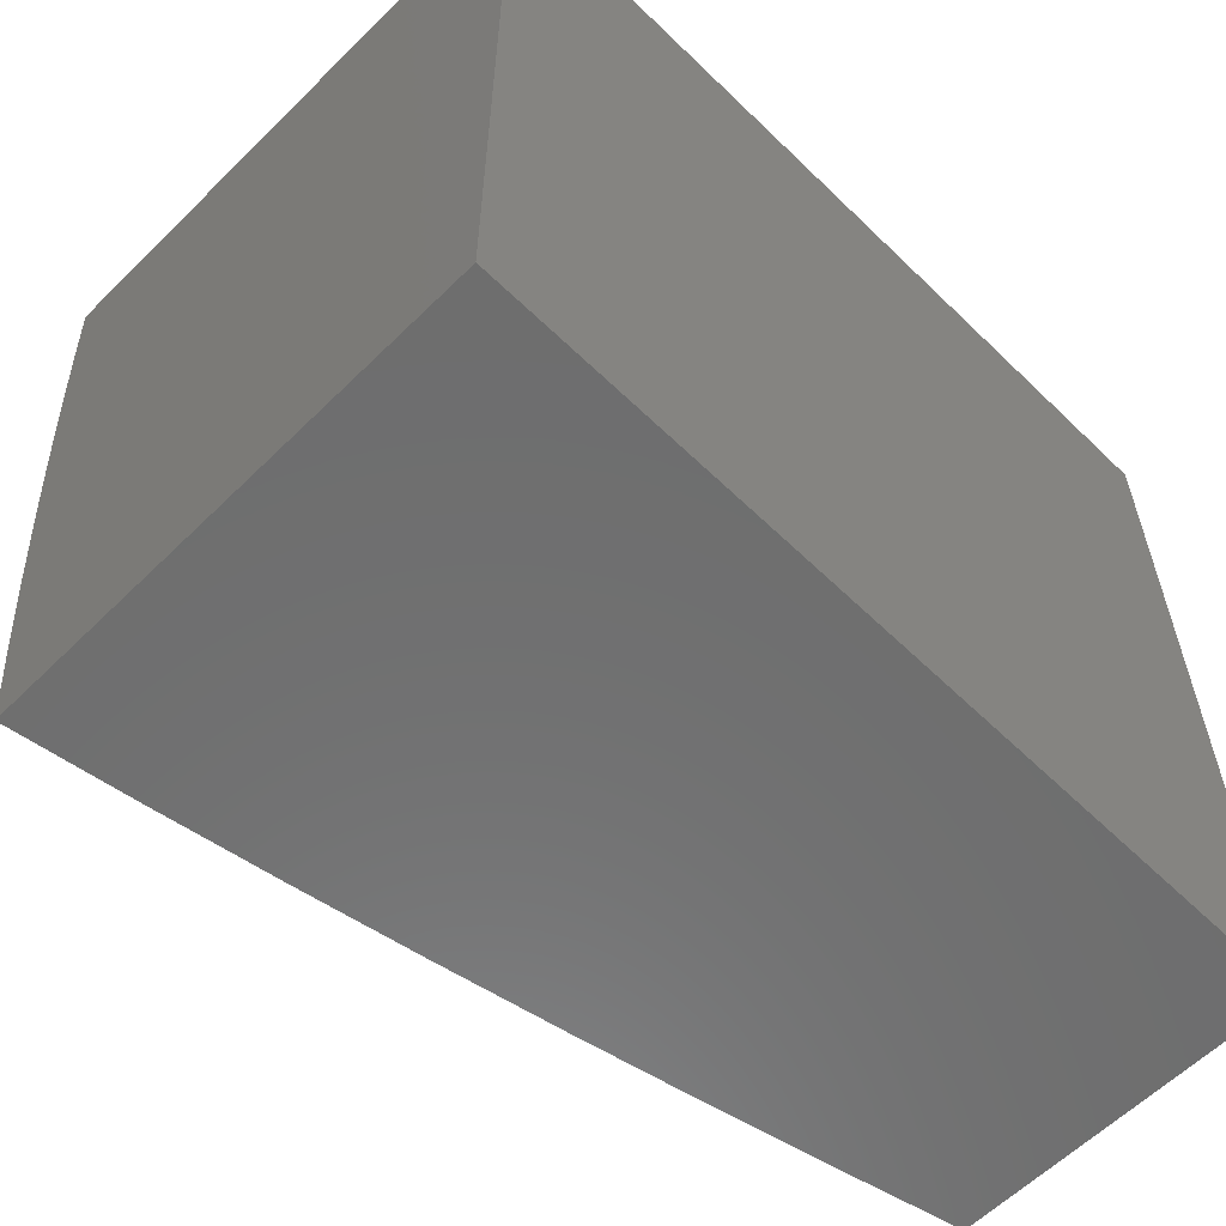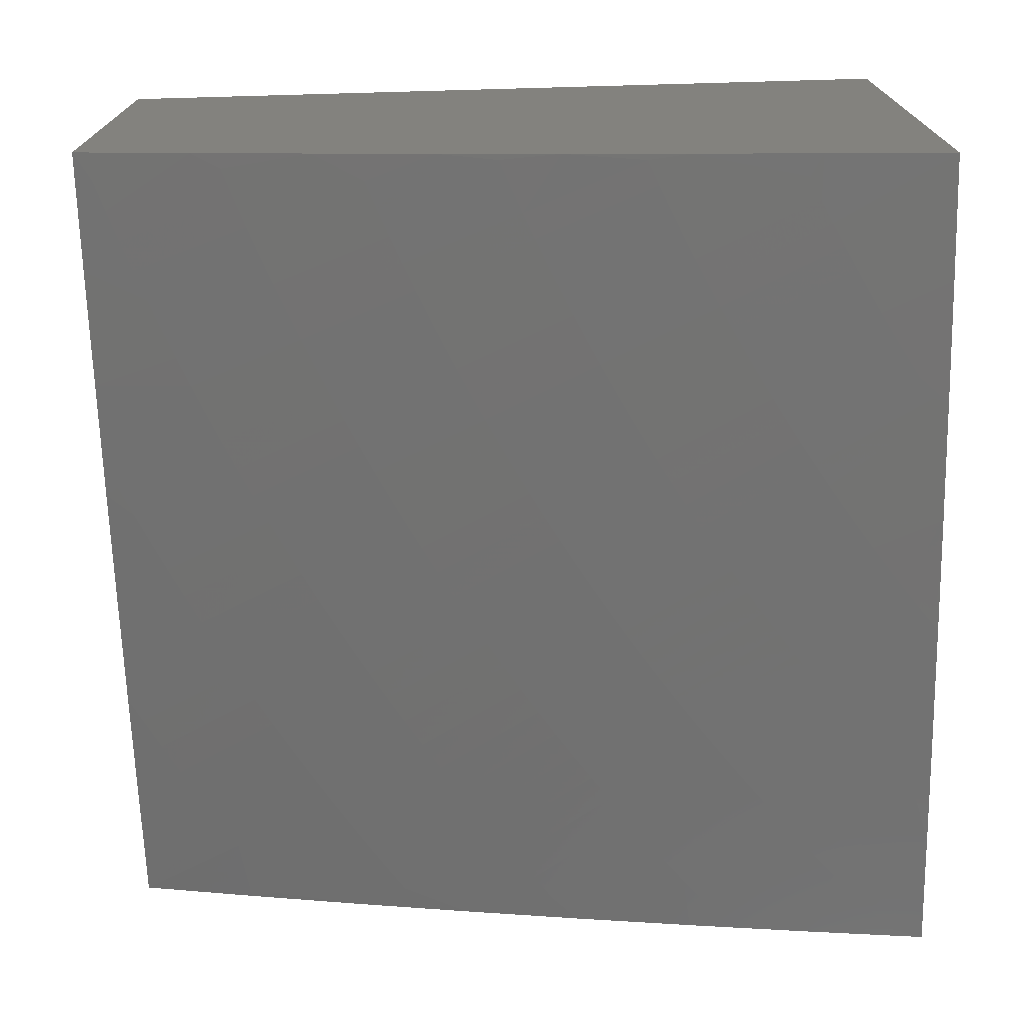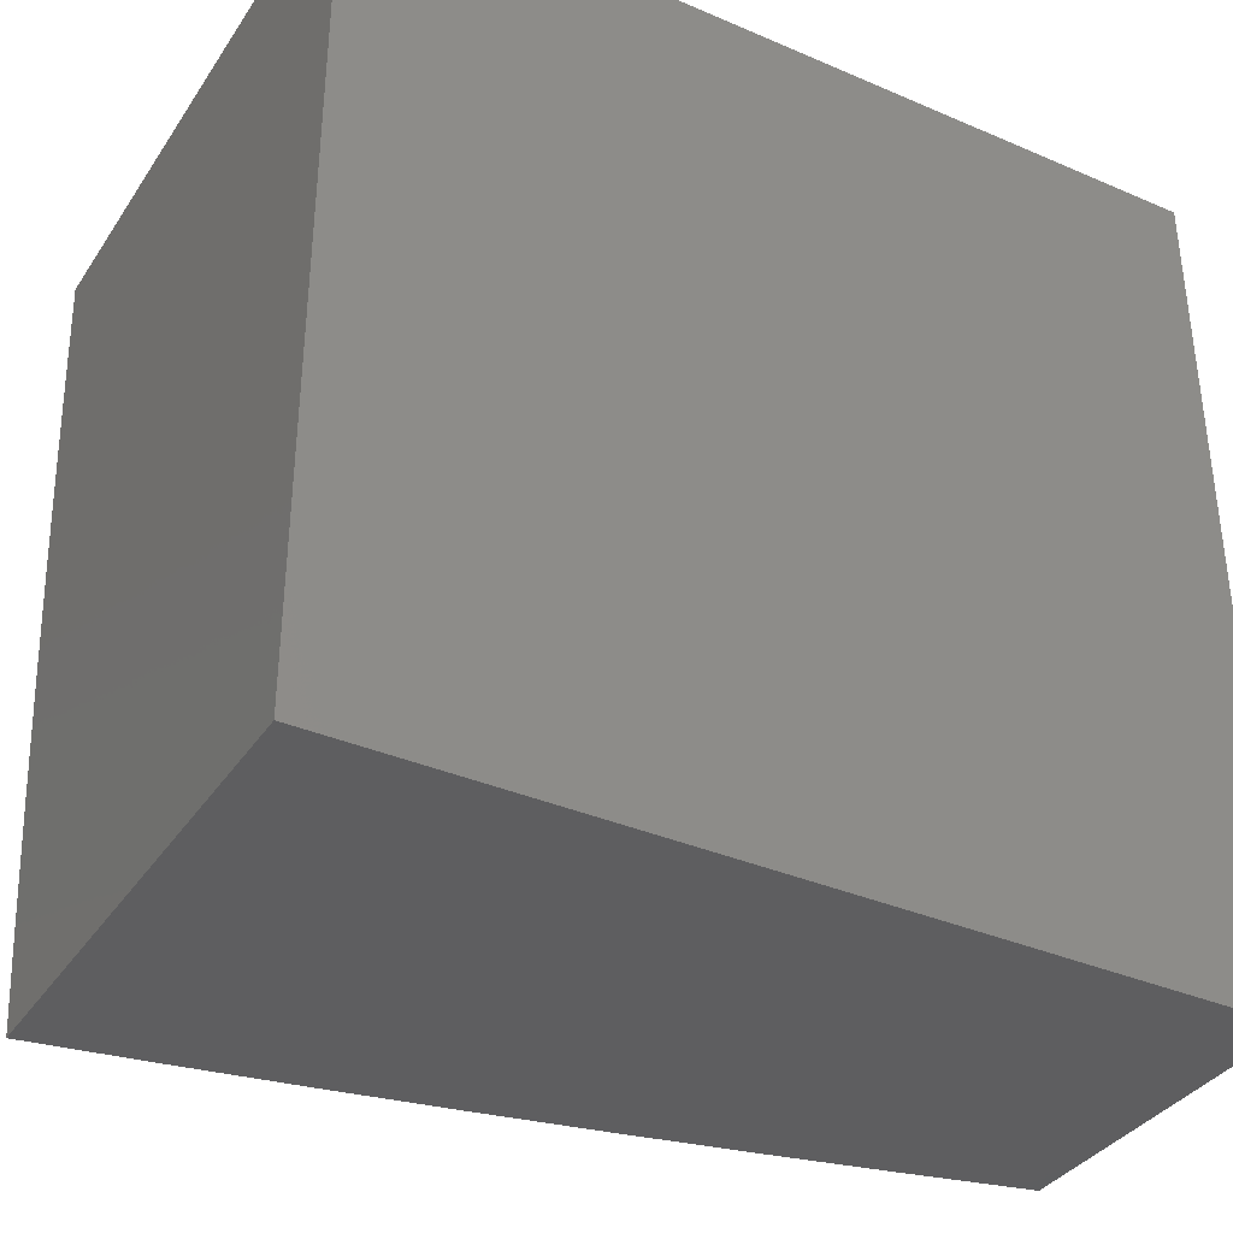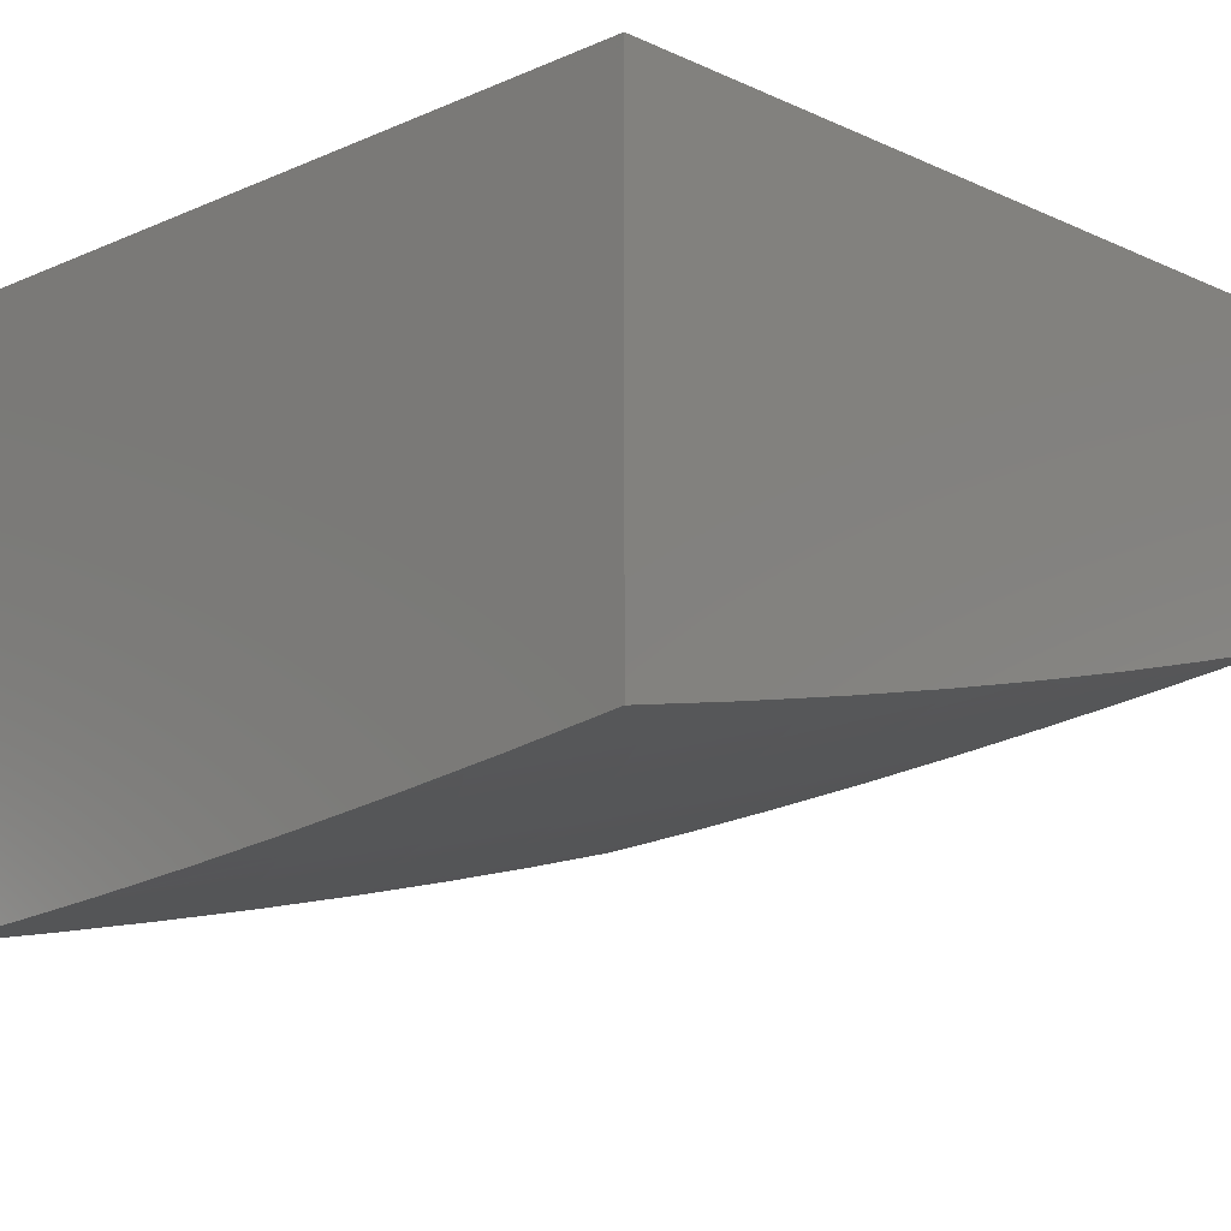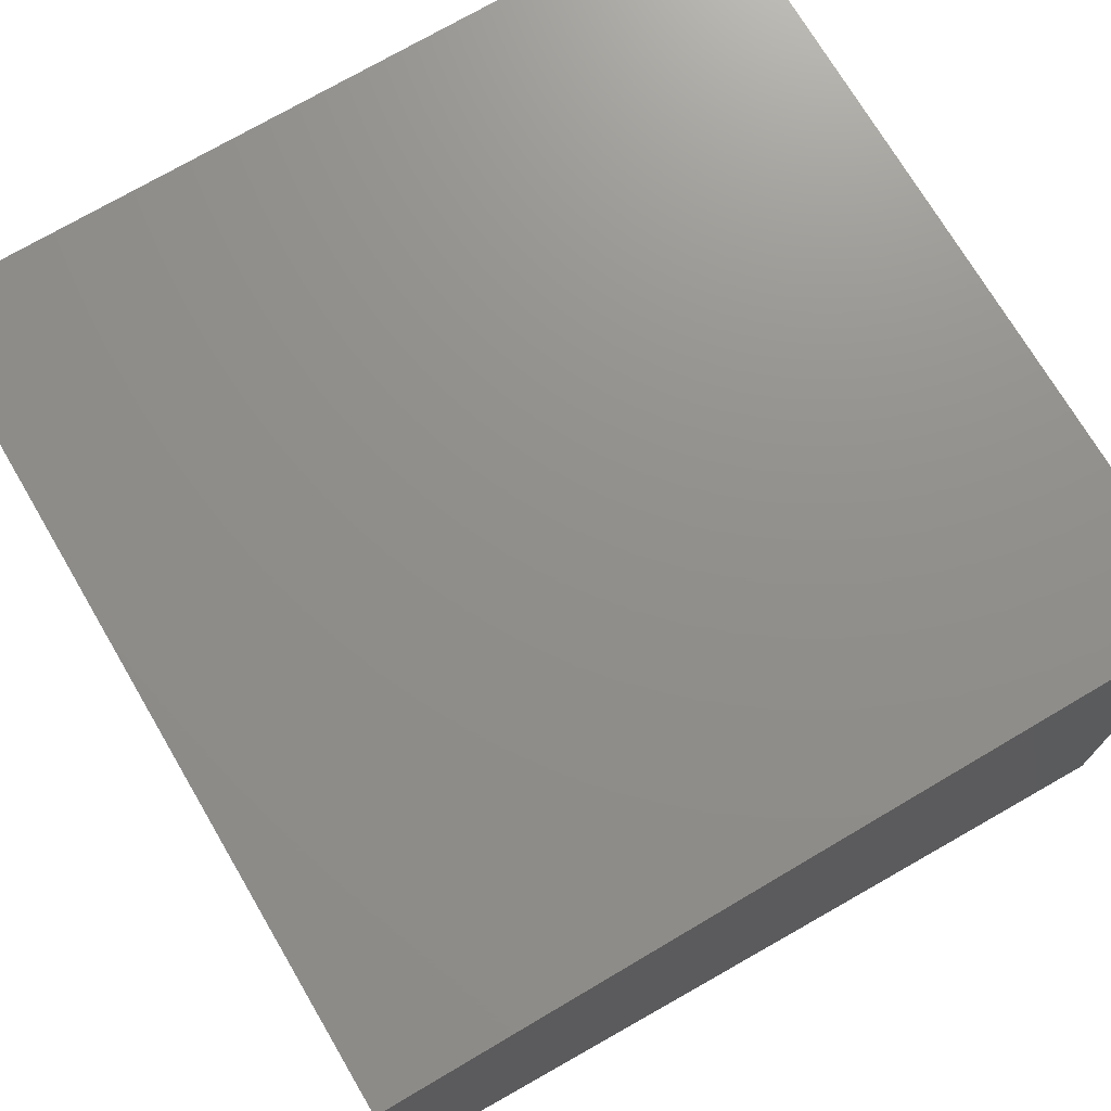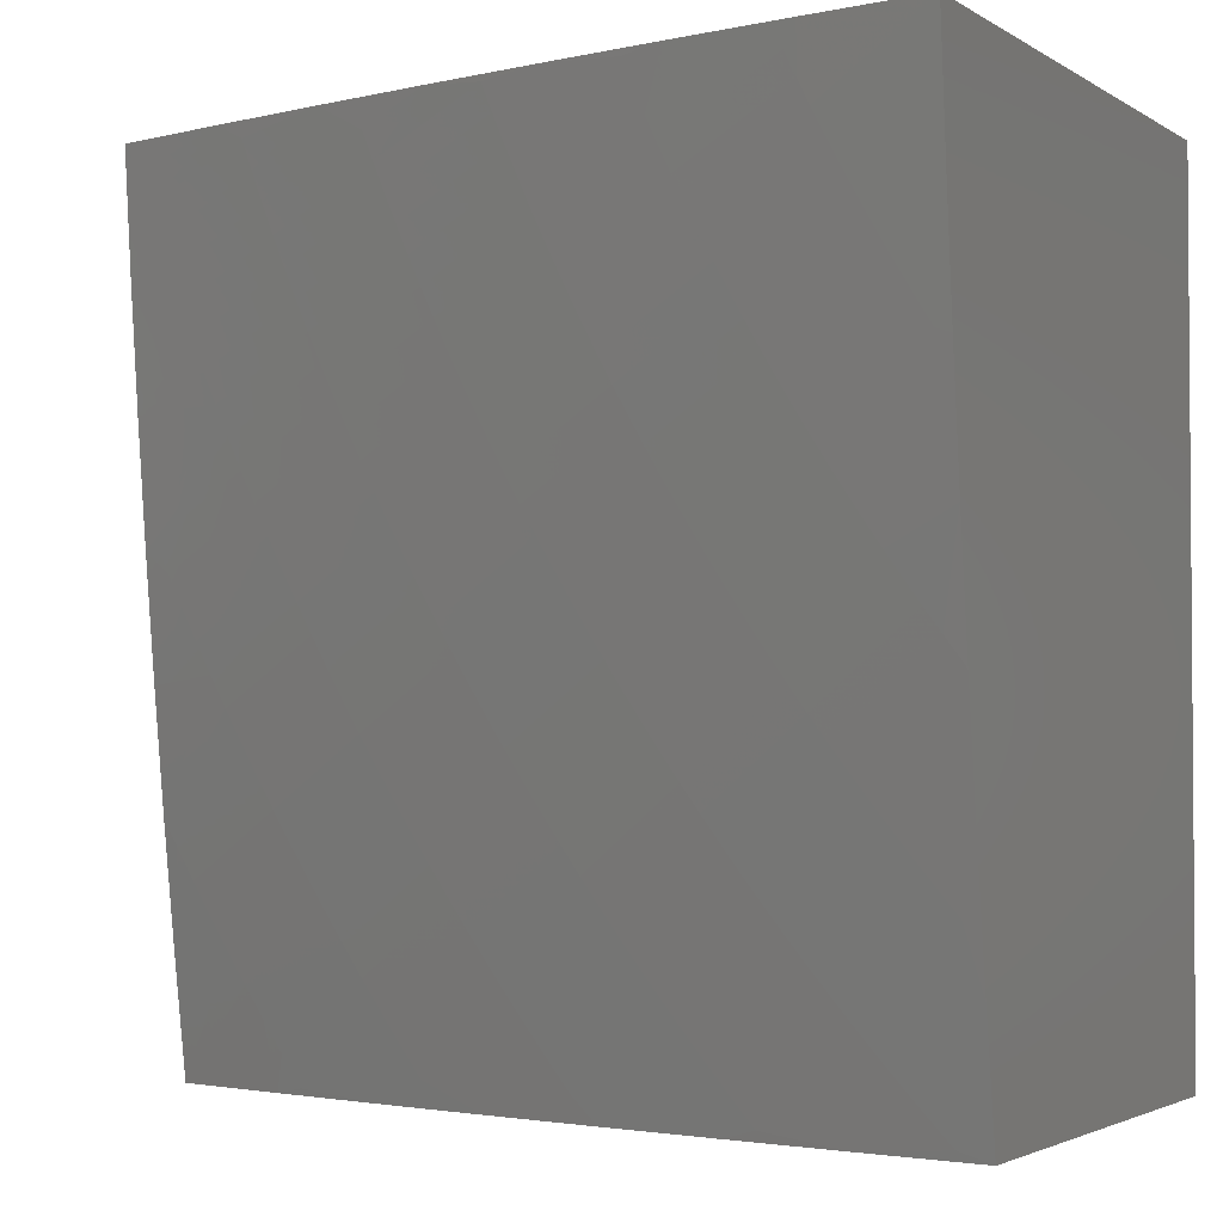
<metadata>
{"format":"stl","ext":"stl","renderer":"f3d","projection":"perspective","resolution":1024,"background":"white","views":[{"elev":-59.9,"azim":-44.8,"up":"+Y"},{"elev":-73.2,"azim":-178.4,"up":"+Z"},{"elev":-36.0,"azim":-29.4,"up":"+Y"},{"elev":-12.8,"azim":-45.6,"up":"+Z"},{"elev":72.8,"azim":149.5,"up":"+Z"},{"elev":-2.6,"azim":-152.2,"up":"+Y"}]}
</metadata>
<code>
# stl→obj: 214 verts, 424 faces
v 2.858 -2 -12.42
v 2.871 -1.923 -12.43
v 3 -2 -12.39
v 2.894 -1.888 -12.43
v 2.917 -1.852 -12.43
v 2.768 -1.805 -12.47
v 2.789 -1.771 -12.47
v 2.641 -1.723 -12.51
v 2.662 -1.69 -12.51
v 2.514 -1.64 -12.55
v 2.533 -1.609 -12.55
v 2.386 -1.556 -12.58
v 2.405 -1.527 -12.58
v 2.258 -1.473 -12.62
v 2.276 -1.445 -12.62
v 2.13 -1.389 -12.65
v 2.147 -1.363 -12.65
v 2 -1.287 -12.68
v 2.017 -1.281 -12.68
v 2.033 -1.256 -12.68
v 2.163 -1.337 -12.65
v 2.18 -1.311 -12.65
v 2.311 -1.389 -12.62
v 2.327 -1.361 -12.62
v 2.459 -1.438 -12.58
v 2.477 -1.408 -12.58
v 2.609 -1.483 -12.55
v 2.627 -1.451 -12.55
v 2.76 -1.525 -12.51
v 2.778 -1.491 -12.51
v 2.911 -1.563 -12.47
v 2.93 -1.527 -12.47
v 3 -1.573 -12.45
v 2.949 -1.491 -12.47
v 2.967 -1.455 -12.47
v 2.814 -1.423 -12.51
v 2.831 -1.388 -12.51
v 2.678 -1.354 -12.55
v 2.695 -1.321 -12.55
v 2.542 -1.286 -12.58
v 2.558 -1.254 -12.58
v 2.406 -1.217 -12.62
v 2.421 -1.187 -12.62
v 2.27 -1.148 -12.65
v 2.283 -1.12 -12.65
v 2.133 -1.078 -12.68
v 2.146 -1.052 -12.68
v 2 -1 -12.71
v 2.144 -1 -12.68
v 2.716 -2 -12.45
v 2.823 -1.992 -12.43
v 2.847 -1.958 -12.43
v 2.723 -1.872 -12.47
v 2.745 -1.839 -12.47
v 2.598 -1.786 -12.51
v 2.62 -1.755 -12.51
v 2.473 -1.7 -12.55
v 2.493 -1.67 -12.55
v 2.347 -1.614 -12.58
v 2.367 -1.585 -12.58
v 2.222 -1.528 -12.62
v 2.24 -1.5 -12.62
v 2.096 -1.441 -12.65
v 2.113 -1.415 -12.65
v 2.573 -2 -12.48
v 2.652 -1.971 -12.47
v 2.676 -1.938 -12.47
v 2.7 -1.905 -12.47
v 2.43 -2 -12.51
v 2.46 -1.972 -12.51
v 2.484 -1.942 -12.51
v 2.508 -1.911 -12.51
v 2.365 -1.848 -12.55
v 2.387 -1.819 -12.55
v 2.245 -1.754 -12.58
v 2.266 -1.727 -12.58
v 2.124 -1.66 -12.62
v 2.145 -1.634 -12.62
v 2.004 -1.566 -12.65
v 2.023 -1.542 -12.65
v 2 -1.43 -12.67
v 2.041 -1.517 -12.65
v 2.06 -1.492 -12.65
v 2.184 -1.581 -12.62
v 2.203 -1.555 -12.62
v 2.328 -1.643 -12.58
v 2.287 -2 -12.54
v 2.295 -1.933 -12.55
v 2.319 -1.905 -12.55
v 2.342 -1.877 -12.55
v 2.144 -2 -12.57
v 2.248 -1.989 -12.55
v 2.272 -1.961 -12.55
v 2.156 -1.862 -12.58
v 2.179 -1.835 -12.58
v 2.041 -1.762 -12.62
v 2.062 -1.737 -12.62
v 2 -1.715 -12.63
v 2.083 -1.712 -12.62
v 2 -1.573 -12.65
v 2.104 -1.686 -12.62
v 2 -2 -12.59
v 2.039 -1.99 -12.58
v 2.063 -1.965 -12.58
v 2.087 -1.939 -12.58
v 2 -1.858 -12.61
v 2.11 -1.914 -12.58
v 2.019 -1.787 -12.62
v 2.134 -1.888 -12.58
v 2.078 -1.466 -12.65
v 2 -1.143 -12.69
v 2.048 -1.232 -12.68
v 2.195 -1.284 -12.65
v 2.344 -1.333 -12.62
v 2.494 -1.378 -12.58
v 2.644 -1.419 -12.55
v 2.796 -1.457 -12.51
v 2.106 -1.13 -12.68
v 2.092 -1.156 -12.68
v 2.078 -1.181 -12.68
v 2.226 -1.23 -12.65
v 2.211 -1.257 -12.65
v 2.36 -1.304 -12.62
v 2.158 -1.026 -12.68
v 2.287 -1 -12.66
v 2.297 -1.092 -12.65
v 2.31 -1.064 -12.65
v 2.449 -1.128 -12.62
v 2.463 -1.098 -12.62
v 2.602 -1.16 -12.58
v 2.616 -1.128 -12.58
v 2.756 -1.188 -12.55
v 2.77 -1.155 -12.55
v 2.91 -1.213 -12.51
v 2.925 -1.178 -12.51
v 3 -1.287 -12.48
v 3 -1.143 -12.5
v 2.939 -1.142 -12.51
v 2.953 -1.106 -12.51
v 2.811 -1.053 -12.55
v 2.966 -1.07 -12.51
v 2.823 -1.018 -12.55
v 2.858 -1 -12.54
v 2.716 -1 -12.57
v 2.797 -1.087 -12.55
v 2.43 -1 -12.63
v 2.335 -1.007 -12.65
v 2.323 -1.036 -12.65
v 2.573 -1 -12.6
v 2.501 -1.007 -12.62
v 2.489 -1.037 -12.62
v 2.476 -1.068 -12.62
v 2.63 -1.096 -12.58
v 2.655 -1.032 -12.58
v 2.643 -1.064 -12.58
v 2.979 -1.033 -12.51
v 3 -1 -12.51
v 3 -1.43 -12.47
v 2.984 -1.419 -12.47
v 2.88 -1.284 -12.51
v 2.895 -1.249 -12.51
v 2.741 -1.222 -12.55
v 3 -1.715 -12.43
v 2.892 -1.598 -12.47
v 2.741 -1.558 -12.51
v 2.591 -1.515 -12.55
v 2.442 -1.468 -12.58
v 2.294 -1.418 -12.62
v 3 -1.858 -12.41
v 2.983 -1.744 -12.43
v 2.852 -1.668 -12.47
v 2.873 -1.633 -12.47
v 2.722 -1.592 -12.51
v 2.939 -1.816 -12.43
v 2.961 -1.78 -12.43
v 2.811 -1.737 -12.47
v 2.832 -1.703 -12.47
v 2.682 -1.658 -12.51
v 2.702 -1.625 -12.51
v 2.553 -1.578 -12.55
v 2.572 -1.547 -12.55
v 2.423 -1.498 -12.58
v 2.063 -1.206 -12.68
v 2.119 -1.104 -12.68
v 2.255 -1.175 -12.65
v 2.391 -1.246 -12.62
v 2.526 -1.316 -12.58
v 2.661 -1.387 -12.55
v 2.864 -1.319 -12.51
v 2.848 -1.354 -12.51
v 2.71 -1.289 -12.55
v 2.452 -1.731 -12.55
v 2.576 -1.818 -12.51
v 2.431 -1.76 -12.55
v 2.554 -1.849 -12.51
v 2.409 -1.79 -12.55
v 2.531 -1.88 -12.51
v 2.307 -1.671 -12.58
v 2.164 -1.608 -12.62
v 2.287 -1.699 -12.58
v 2.223 -1.782 -12.58
v 2.201 -1.809 -12.58
v 2.241 -1.203 -12.65
v 2.376 -1.275 -12.62
v 2.51 -1.347 -12.58
v 2.435 -1.158 -12.62
v 2.573 -1.223 -12.58
v 2.588 -1.192 -12.58
v 2.726 -1.255 -12.55
v 2.784 -1.121 -12.55
v 2 -1 -12
v 2 -2 -12
v 3 -2 -12
v 3 -1 -12
f 1 2 3
f 3 2 4
f 3 4 5
f 5 4 6
f 5 6 7
f 7 6 8
f 7 8 9
f 9 8 10
f 9 10 11
f 11 10 12
f 11 12 13
f 13 12 14
f 13 14 15
f 15 14 16
f 15 16 17
f 17 16 18
f 17 18 19
f 19 18 20
f 19 20 21
f 21 20 22
f 21 22 23
f 23 22 24
f 23 24 25
f 25 24 26
f 25 26 27
f 27 26 28
f 27 28 29
f 29 28 30
f 29 30 31
f 31 30 32
f 31 32 33
f 33 32 34
f 33 34 35
f 35 34 36
f 35 36 37
f 37 36 38
f 37 38 39
f 39 38 40
f 39 40 41
f 41 40 42
f 41 42 43
f 43 42 44
f 43 44 45
f 45 44 46
f 45 46 47
f 47 46 48
f 47 48 49
f 50 51 1
f 1 51 52
f 1 52 2
f 2 52 53
f 2 53 54
f 54 53 55
f 54 55 56
f 56 55 57
f 56 57 58
f 58 57 59
f 58 59 60
f 60 59 61
f 60 61 62
f 62 61 63
f 62 63 64
f 64 63 18
f 64 18 16
f 65 66 50
f 50 66 67
f 50 67 51
f 51 67 68
f 51 68 52
f 52 68 53
f 69 70 65
f 65 70 71
f 65 71 72
f 72 71 73
f 72 73 74
f 74 73 75
f 74 75 76
f 76 75 77
f 76 77 78
f 78 77 79
f 78 79 80
f 80 79 81
f 80 81 82
f 82 81 83
f 82 83 84
f 84 83 85
f 84 85 86
f 86 85 59
f 86 59 57
f 87 88 69
f 69 88 89
f 69 89 70
f 70 89 90
f 70 90 71
f 71 90 73
f 91 92 87
f 87 92 93
f 87 93 88
f 88 93 94
f 88 94 95
f 95 94 96
f 95 96 97
f 97 96 98
f 97 98 99
f 99 98 100
f 99 100 101
f 101 100 77
f 101 77 75
f 102 103 91
f 91 103 104
f 91 104 105
f 105 104 106
f 105 106 107
f 107 106 108
f 107 108 109
f 109 108 94
f 109 94 93
f 102 106 103
f 103 106 104
f 106 98 108
f 108 98 96
f 108 96 94
f 77 100 79
f 79 100 81
f 18 63 81
f 81 63 110
f 81 110 83
f 83 110 85
f 18 111 20
f 20 111 112
f 20 112 22
f 22 112 113
f 22 113 24
f 24 113 114
f 24 114 26
f 26 114 115
f 26 115 28
f 28 115 116
f 28 116 30
f 30 116 117
f 30 117 32
f 32 117 34
f 48 118 111
f 111 118 119
f 111 119 120
f 120 119 121
f 120 121 122
f 122 121 123
f 122 123 114
f 114 123 115
f 47 49 124
f 124 49 125
f 124 125 126
f 126 125 127
f 126 127 128
f 128 127 129
f 128 129 130
f 130 129 131
f 130 131 132
f 132 131 133
f 132 133 134
f 134 133 135
f 134 135 136
f 136 135 137
f 137 135 138
f 137 138 139
f 139 138 140
f 139 140 141
f 141 140 142
f 141 142 143
f 143 142 144
f 144 142 140
f 144 140 145
f 145 140 138
f 145 138 135
f 146 147 125
f 125 147 148
f 125 148 127
f 127 148 129
f 149 150 146
f 146 150 151
f 146 151 152
f 152 151 153
f 152 153 131
f 131 153 133
f 144 154 149
f 149 154 155
f 149 155 150
f 150 155 151
f 141 143 156
f 156 143 157
f 156 157 137
f 158 159 136
f 136 159 160
f 136 160 161
f 161 160 162
f 161 162 132
f 132 162 130
f 159 158 35
f 35 158 33
f 33 163 31
f 31 163 164
f 31 164 29
f 29 164 165
f 29 165 27
f 27 165 166
f 27 166 25
f 25 166 167
f 25 167 23
f 23 167 168
f 23 168 21
f 21 168 17
f 21 17 19
f 169 170 163
f 163 170 171
f 163 171 172
f 172 171 173
f 172 173 165
f 165 173 166
f 3 5 169
f 169 5 174
f 169 174 175
f 175 174 176
f 175 176 177
f 177 176 178
f 177 178 179
f 179 178 180
f 179 180 181
f 181 180 182
f 181 182 167
f 167 182 168
f 92 91 107
f 107 91 105
f 170 169 175
f 112 111 183
f 183 111 120
f 183 120 122
f 165 164 172
f 172 164 163
f 48 46 184
f 184 46 44
f 184 44 185
f 185 44 42
f 185 42 186
f 186 42 40
f 186 40 187
f 187 40 38
f 187 38 188
f 188 38 36
f 188 36 117
f 117 36 34
f 160 159 189
f 189 159 190
f 189 190 191
f 191 190 39
f 191 39 41
f 156 137 141
f 141 137 139
f 62 64 14
f 14 64 16
f 60 62 12
f 12 62 14
f 58 60 10
f 10 60 12
f 56 58 8
f 8 58 10
f 54 56 6
f 6 56 8
f 2 54 4
f 4 54 6
f 85 110 61
f 61 110 63
f 61 59 85
f 57 55 192
f 192 55 193
f 192 193 194
f 194 193 195
f 194 195 196
f 196 195 197
f 196 197 74
f 74 197 72
f 55 53 193
f 193 53 68
f 193 68 195
f 195 68 67
f 195 67 197
f 197 67 66
f 197 66 72
f 72 66 65
f 57 192 86
f 86 192 198
f 86 198 84
f 84 198 199
f 84 199 82
f 82 199 80
f 198 192 194
f 198 194 200
f 200 194 196
f 200 196 76
f 76 196 74
f 198 200 199
f 199 200 78
f 199 78 80
f 78 200 76
f 75 73 201
f 201 73 90
f 201 90 202
f 202 90 89
f 202 89 95
f 95 89 88
f 95 97 202
f 202 97 99
f 202 99 201
f 201 99 101
f 201 101 75
f 107 109 92
f 92 109 93
f 17 168 15
f 15 168 182
f 15 182 13
f 13 182 180
f 13 180 11
f 11 180 178
f 11 178 9
f 9 178 176
f 9 176 7
f 7 176 174
f 7 174 5
f 183 122 113
f 113 122 114
f 175 177 170
f 170 177 171
f 177 179 171
f 171 179 173
f 179 181 173
f 173 181 166
f 181 167 166
f 112 183 113
f 48 184 118
f 118 184 185
f 118 185 203
f 203 185 186
f 203 186 204
f 204 186 187
f 204 187 205
f 205 187 188
f 205 188 116
f 116 188 117
f 124 126 47
f 47 126 45
f 43 45 206
f 206 45 126
f 206 126 128
f 41 43 207
f 207 43 206
f 207 206 208
f 208 206 128
f 208 128 130
f 159 35 37
f 159 37 190
f 190 37 39
f 191 207 209
f 209 207 208
f 209 208 162
f 162 208 130
f 207 191 41
f 160 189 209
f 209 189 191
f 160 209 162
f 152 131 129
f 129 148 152
f 152 148 147
f 152 147 146
f 136 161 134
f 134 161 132
f 133 153 210
f 210 153 155
f 210 155 154
f 153 151 155
f 145 135 210
f 210 135 133
f 145 210 154
f 145 154 144
f 116 115 205
f 205 115 123
f 205 123 204
f 204 123 121
f 204 121 203
f 203 121 119
f 203 119 118
f 48 111 211
f 211 111 18
f 211 18 81
f 81 100 211
f 211 100 212
f 212 100 98
f 212 98 106
f 106 102 212
f 102 91 212
f 212 91 87
f 212 87 69
f 69 65 212
f 212 65 50
f 212 50 213
f 213 50 1
f 213 1 3
f 214 211 213
f 213 211 212
f 157 143 214
f 214 143 144
f 214 144 211
f 211 144 149
f 211 149 146
f 146 125 211
f 211 125 49
f 211 49 48
f 3 169 213
f 213 169 163
f 213 163 214
f 214 163 33
f 214 33 158
f 158 136 214
f 214 136 137
f 214 137 157

</code>
